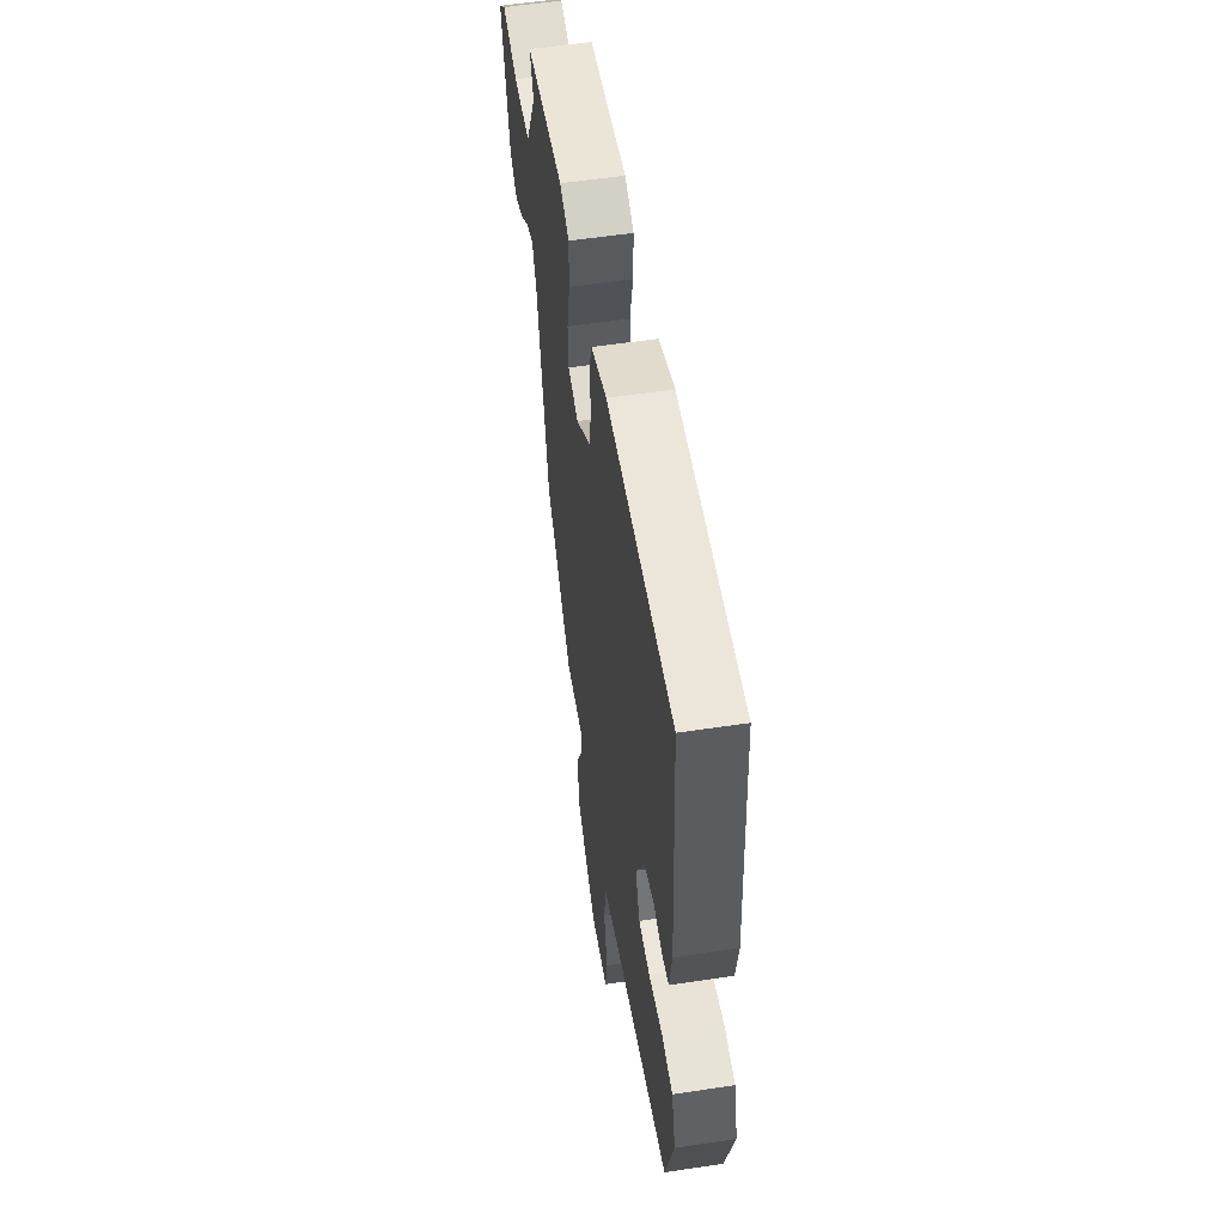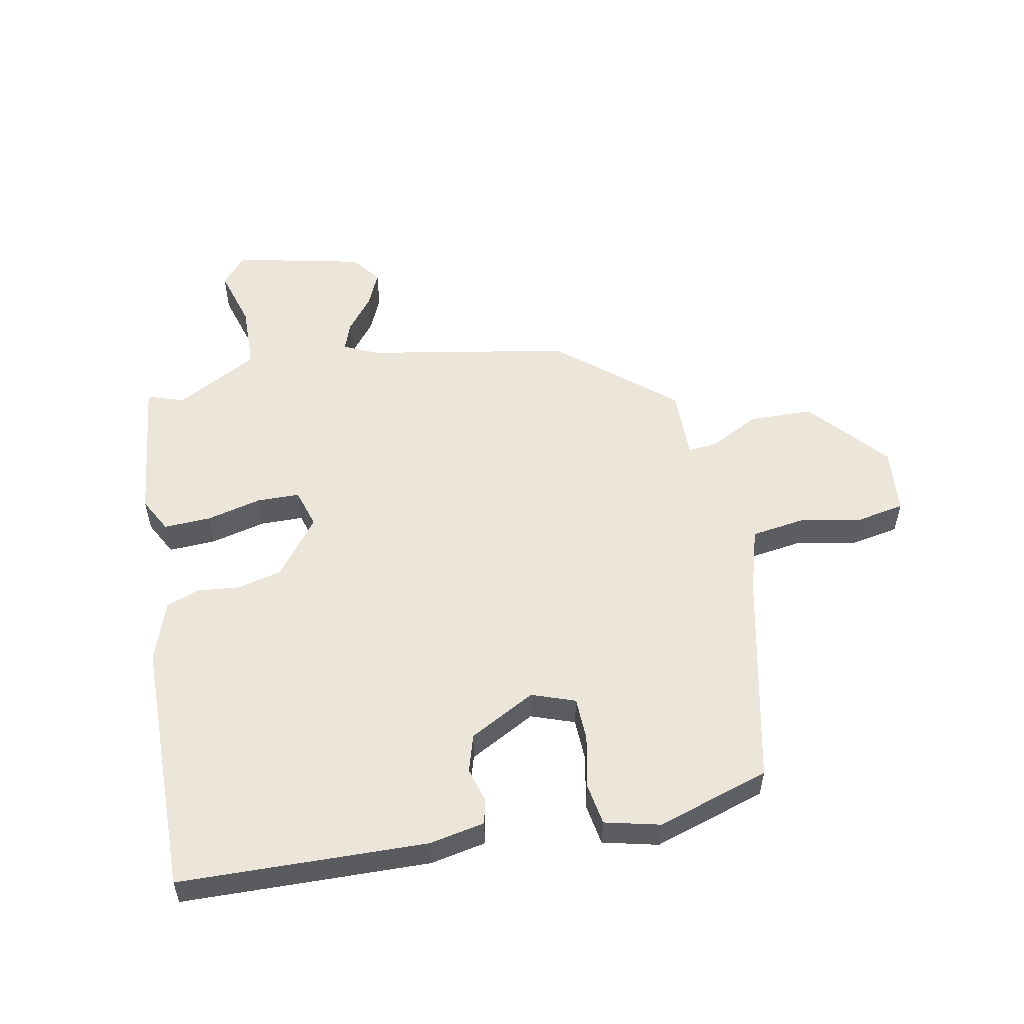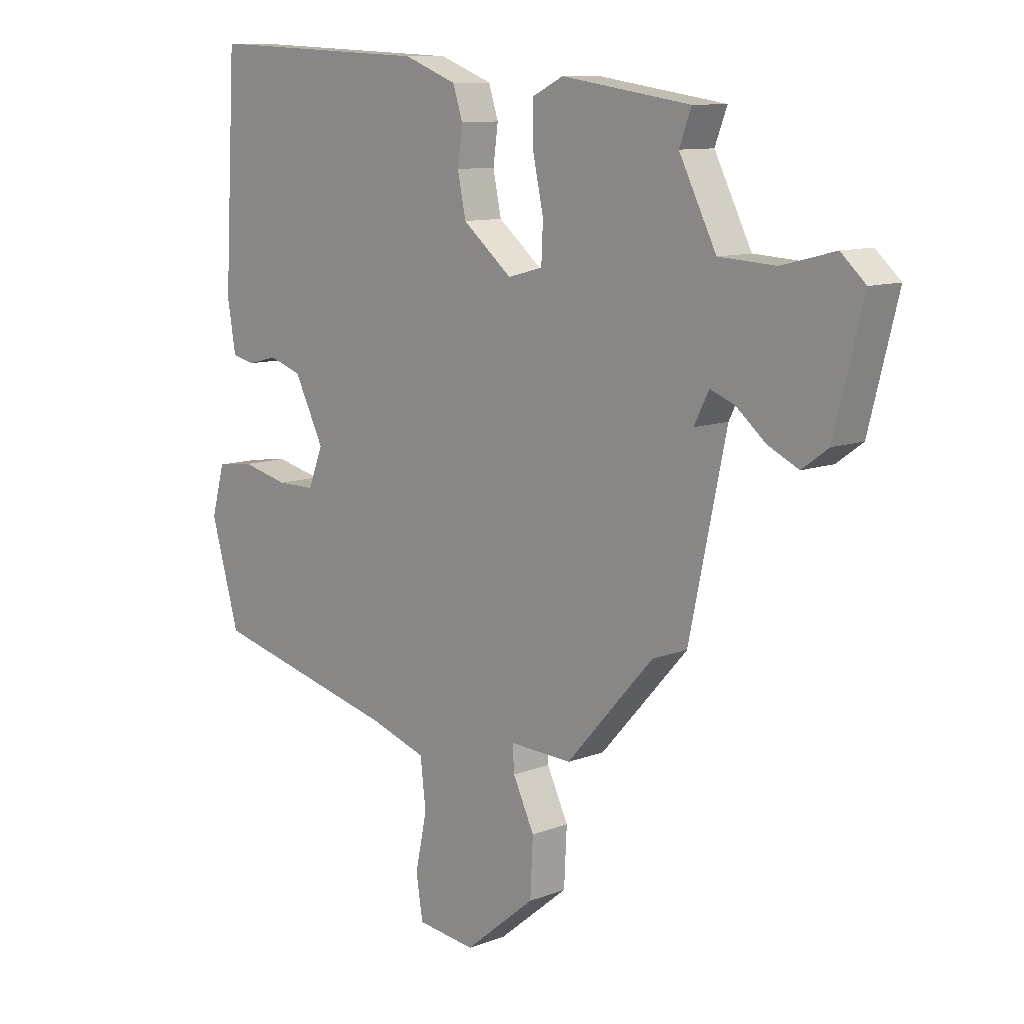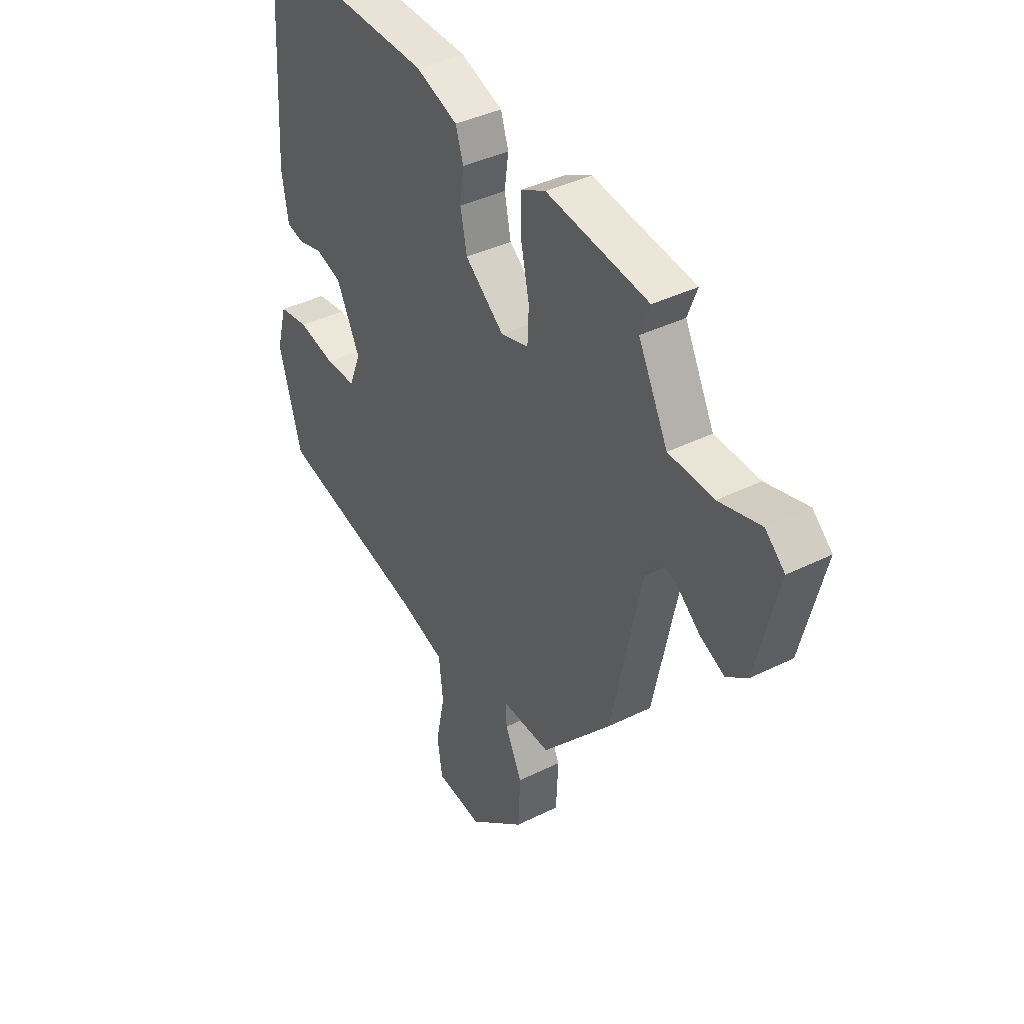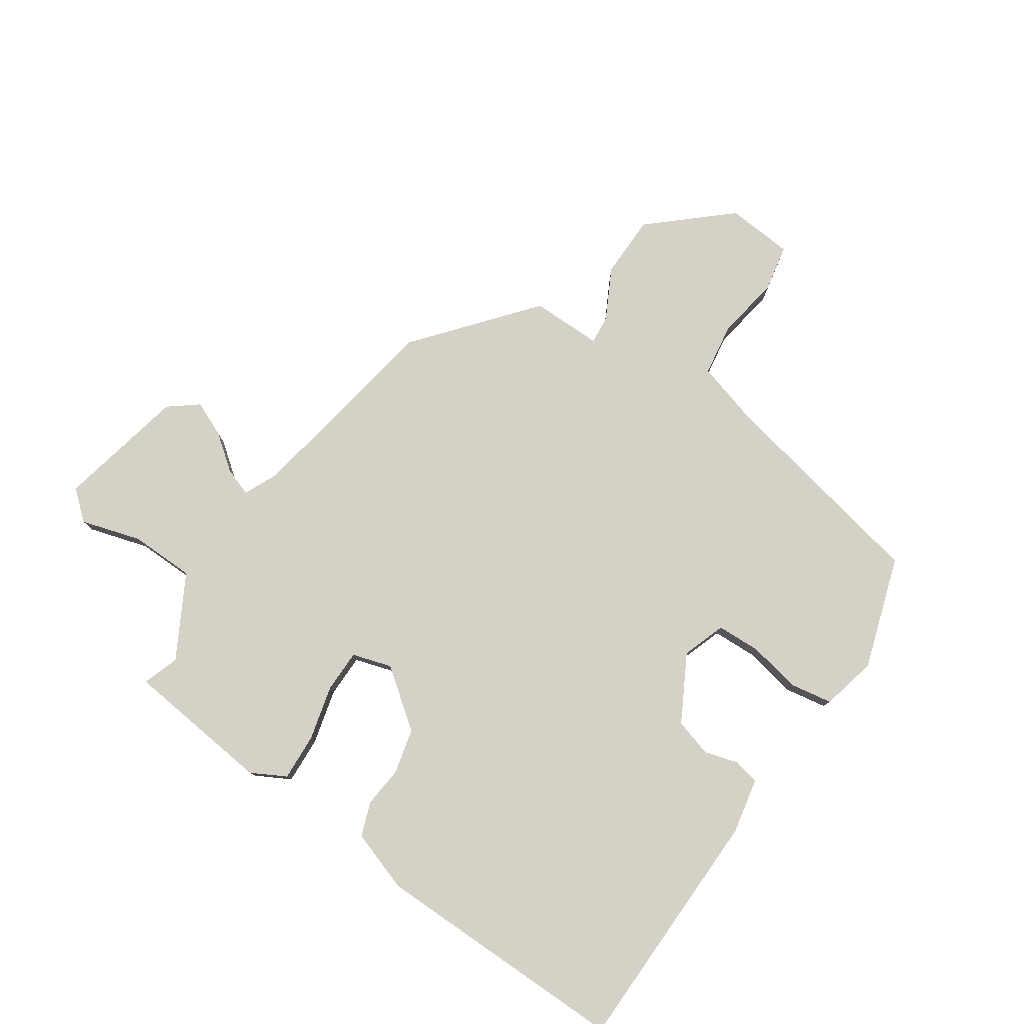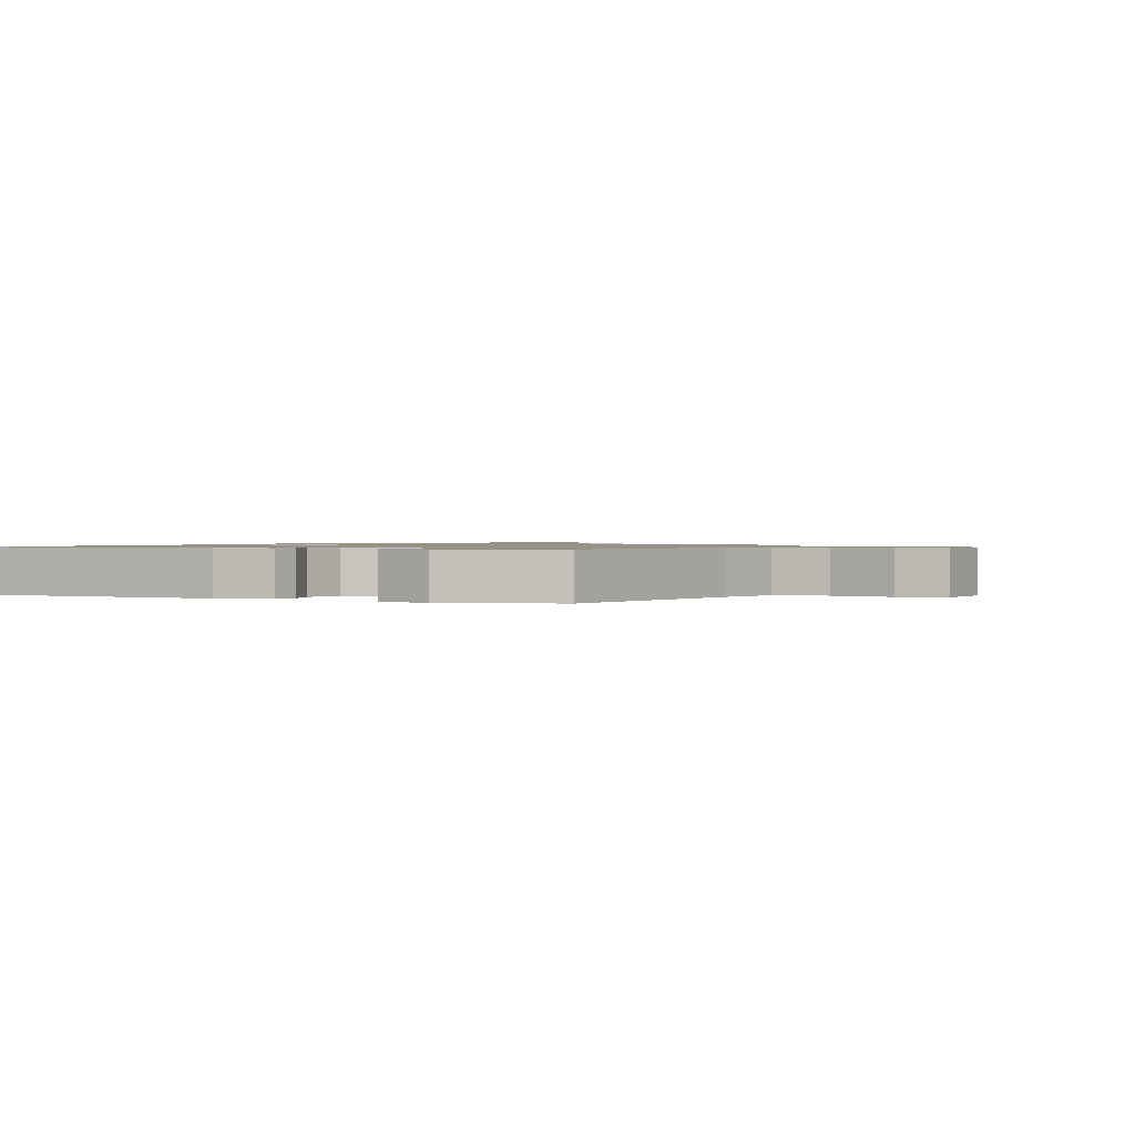
<metadata>
{"format":"obj","ext":"obj","renderer":"f3d","projection":"perspective","resolution":1024,"background":"white","views":[{"elev":55.7,"azim":81.0,"up":"+Z"},{"elev":54.5,"azim":77.2,"up":"+Y"},{"elev":10.4,"azim":-134.1,"up":"+Z"},{"elev":38.9,"azim":-122.0,"up":"+Z"},{"elev":78.8,"azim":32.0,"up":"+Y"},{"elev":1.0,"azim":113.3,"up":"+Y"}]}
</metadata>
<code>
v 0.474 0.07 -0.426
v 0.129 0.07 -0.511
v 0.026 0.07 -0.545
v 0.016 0.07 -0.631
v 0.037 0.07 -0.732
v 0.025 0.07 -0.809
v -0.082 0.07 -0.822
v -0.211 0.07 -0.716
v -0.216 0.07 -0.614
v -0.177 0.07 -0.532
v -0.174 0.07 -0.485
v -0.288 0.07 -0.49
v -0.448 0.07 -0.311
v -0.517 0.07 0.015
v -0.544 0.07 0.069
v -0.589 0.07 0.051
v -0.643 0.07 0.006
v -0.699 0.07 -0.021
v -0.747 0.07 0.014
v -0.799 0.07 0.22
v -0.754 0.07 0.261
v -0.657 0.07 0.236
v -0.553 0.07 0.242
v -0.485 0.07 0.377
v -0.507 0.07 0.435
v -0.271 0.07 0.47
v -0.214 0.07 0.442
v -0.215 0.07 0.366
v -0.234 0.07 0.277
v -0.231 0.07 0.208
v -0.167 0.07 0.191
v -0.077 0.07 0.265
v -0.062 0.07 0.338
v -0.071 0.07 0.404
v -0.053 0.07 0.459
v 0.044 0.07 0.496
v 0.455 0.07 0.515
v 0.477 0.07 0.117
v 0.462 0.07 0.027
v 0.421 0.07 0.017
v 0.366 0.07 0.031
v 0.306 0.07 0.011
v 0.252 0.07 -0.097
v 0.279 0.07 -0.166
v 0.349 0.07 -0.166
v 0.434 0.07 -0.146
v 0.502 0.07 -0.155
v 0.526 0.07 -0.243
v 0.474 0 -0.426
v 0.129 0 -0.511
v 0.026 0 -0.545
v 0.016 0 -0.631
v 0.037 0 -0.732
v 0.025 0 -0.809
v -0.082 0 -0.822
v -0.211 0 -0.716
v -0.216 0 -0.614
v -0.177 0 -0.532
v -0.174 0 -0.485
v -0.288 0 -0.49
v -0.448 0 -0.311
v -0.517 0 0.015
v -0.544 0 0.069
v -0.589 0 0.051
v -0.643 0 0.006
v -0.699 0 -0.021
v -0.747 0 0.014
v -0.799 0 0.22
v -0.754 0 0.261
v -0.657 0 0.236
v -0.553 0 0.242
v -0.485 0 0.377
v -0.507 0 0.435
v -0.271 0 0.47
v -0.214 0 0.442
v -0.215 0 0.366
v -0.234 0 0.277
v -0.231 0 0.208
v -0.167 0 0.191
v -0.077 0 0.265
v -0.062 0 0.338
v -0.071 0 0.404
v -0.053 0 0.459
v 0.044 0 0.496
v 0.455 0 0.515
v 0.477 0 0.117
v 0.462 0 0.027
v 0.421 0 0.017
v 0.366 0 0.031
v 0.306 0 0.011
v 0.252 0 -0.097
v 0.279 0 -0.166
v 0.349 0 -0.166
v 0.434 0 -0.146
v 0.502 0 -0.155
v 0.526 0 -0.243
f 48 1 2
f 47 48 2
f 46 47 2
f 45 46 2
f 44 45 2 3
f 43 44 3
f 42 43 3
f 39 40 41
f 38 39 41
f 37 38 41
f 36 37 41
f 35 36 41
f 34 35 41
f 33 34 41
f 32 33 41 42
f 31 32 42 3
f 27 28 29
f 26 27 29
f 25 26 29
f 24 25 29
f 23 24 29 30
f 31 3 4
f 30 31 4
f 23 30 4
f 22 23 4
f 20 21 22
f 19 20 22
f 18 19 22
f 17 18 22
f 16 17 22
f 11 12 13 14
f 11 14 15
f 8 9 10
f 7 8 10
f 6 7 10
f 5 6 10
f 4 5 10
f 4 10 11
f 15 16 22
f 15 22 4
f 4 11 15
f 50 49 96
f 50 96 95
f 50 95 94
f 50 94 93
f 51 50 93 92
f 51 92 91
f 51 91 90
f 89 88 87
f 89 87 86
f 89 86 85
f 89 85 84
f 89 84 83
f 89 83 82
f 89 82 81
f 90 89 81 80
f 51 90 80 79
f 77 76 75
f 77 75 74
f 77 74 73
f 77 73 72
f 78 77 72 71
f 52 51 79
f 52 79 78
f 52 78 71
f 52 71 70
f 70 69 68
f 70 68 67
f 70 67 66
f 70 66 65
f 70 65 64
f 62 61 60 59
f 63 62 59
f 58 57 56
f 58 56 55
f 58 55 54
f 58 54 53
f 58 53 52
f 59 58 52
f 70 64 63
f 52 70 63
f 63 59 52
f 1 49 50 2
f 2 50 51 3
f 3 51 52 4
f 4 52 53 5
f 5 53 54 6
f 6 54 55 7
f 7 55 56 8
f 8 56 57 9
f 9 57 58 10
f 10 58 59 11
f 11 59 60 12
f 12 60 61 13
f 13 61 62 14
f 14 62 63 15
f 15 63 64 16
f 16 64 65 17
f 17 65 66 18
f 18 66 67 19
f 19 67 68 20
f 20 68 69 21
f 21 69 70 22
f 22 70 71 23
f 23 71 72 24
f 24 72 73 25
f 25 73 74 26
f 26 74 75 27
f 27 75 76 28
f 28 76 77 29
f 29 77 78 30
f 30 78 79 31
f 31 79 80 32
f 32 80 81 33
f 33 81 82 34
f 34 82 83 35
f 35 83 84 36
f 36 84 85 37
f 37 85 86 38
f 38 86 87 39
f 39 87 88 40
f 40 88 89 41
f 41 89 90 42
f 42 90 91 43
f 43 91 92 44
f 44 92 93 45
f 45 93 94 46
f 46 94 95 47
f 47 95 96 48
f 48 96 49 1

</code>
